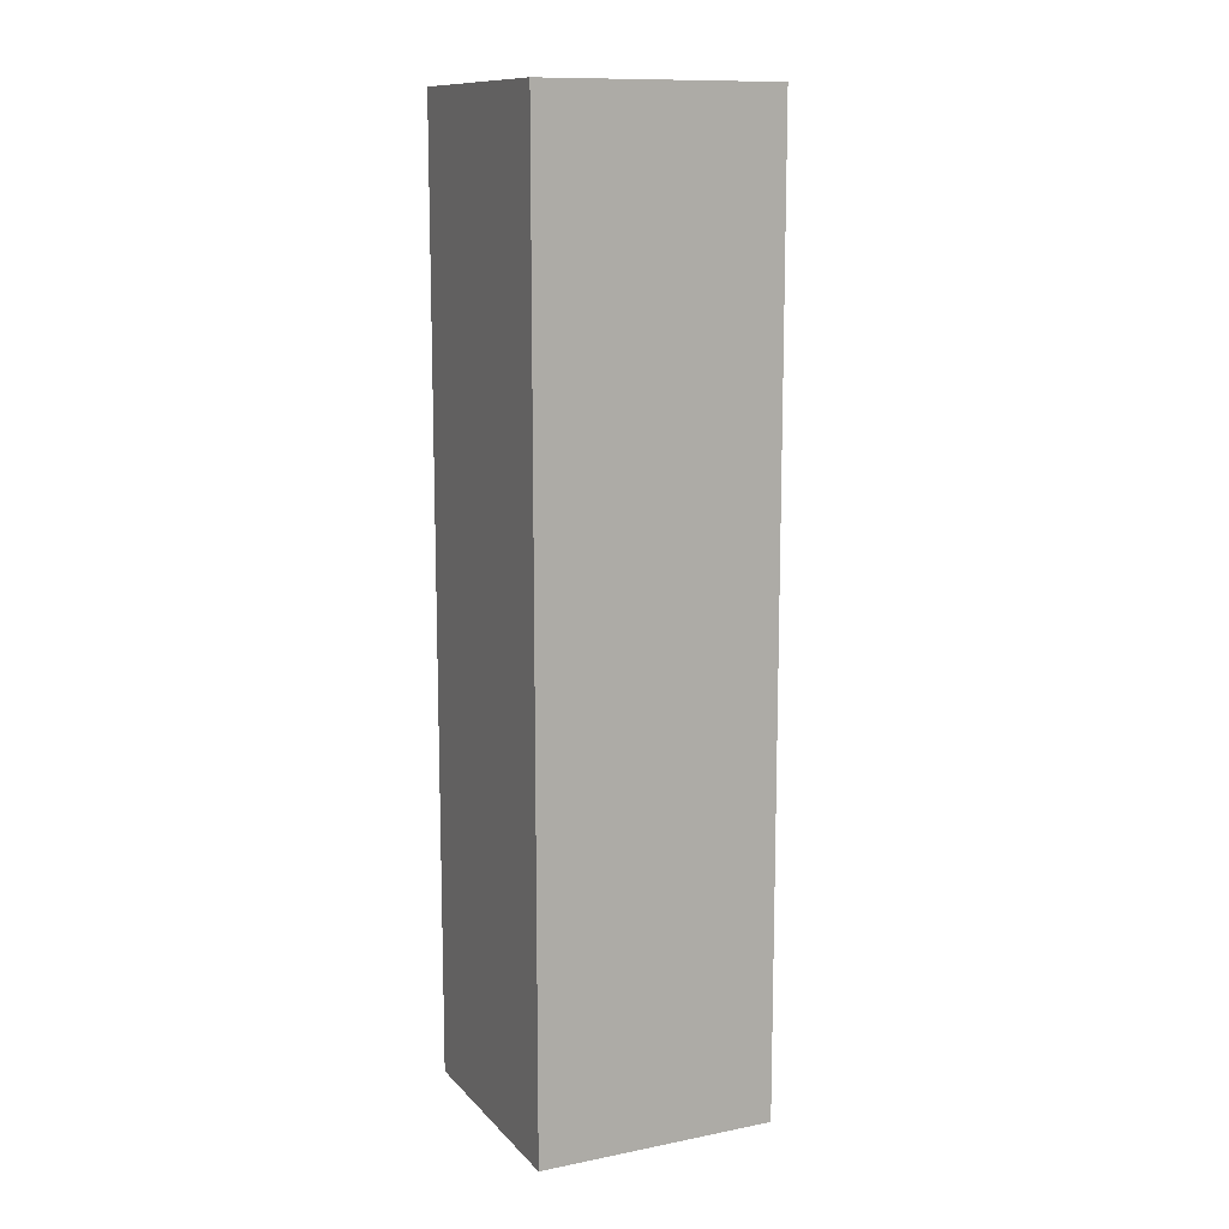
<metadata>
{"format":"obj","ext":"obj","renderer":"f3d","projection":"perspective","resolution":1024,"background":"white","views":[{"elev":12.0,"azim":-115.1,"up":"+Y"}]}
</metadata>
<code>
o palm_palm_base
v -0.25 1 0
v -0.25 -1 0
v 0.25 -1 0
v 0.25 1 0
v -0.25 1 -0.5
v -0.25 -1 -0.5
v 0.25 -1 -0.5
v 0.25 1 -0.5
f 2 4 1
f 7 5 8
f 8 1 4
f 5 2 1
f 6 3 2
f 7 4 3
f 2 3 4
f 7 6 5
f 8 5 1
f 5 6 2
f 6 7 3
f 7 8 4
o palm_joint_0
v -0.05 0.7 0
v -0.05 0.701 0.00995
v -0.05 0.702 0.014
v -0.05 0.703 0.01706
v -0.05 0.704 0.0196
v -0.05 0.705 0.02179
v -0.05 0.706 0.02375
v -0.05 0.707 0.02551
v -0.05 0.708 0.02713
v -0.05 0.709 0.02862
v -0.05 0.71 0.03
v -0.05 0.711 0.03129
v -0.05 0.712 0.0325
v -0.05 0.713 0.03363
v -0.05 0.714 0.0347
v -0.05 0.715 0.03571
v -0.05 0.716 0.03666
v -0.05 0.717 0.03756
v -0.05 0.718 0.03842
v -0.05 0.719 0.03923
v -0.05 0.72 0.04
v -0.05 0.721 0.04073
v -0.05 0.722 0.04142
v -0.05 0.723 0.04208
v -0.05 0.724 0.04271
v -0.05 0.725 0.0433
v -0.05 0.726 0.04386
v -0.05 0.727 0.0444
v -0.05 0.728 0.0449
v -0.05 0.729 0.04538
v -0.05 0.73 0.04583
v -0.05 0.731 0.04625
v -0.05 0.732 0.04665
v -0.05 0.733 0.04702
v -0.05 0.734 0.04737
v -0.05 0.735 0.0477
v -0.05 0.736 0.048
v -0.05 0.737 0.04828
v -0.05 0.738 0.04854
v -0.05 0.739 0.04877
v -0.05 0.74 0.04899
v -0.05 0.741 0.04918
v -0.05 0.742 0.04936
v -0.05 0.743 0.04951
v -0.05 0.744 0.04964
v -0.05 0.745 0.04975
v -0.05 0.746 0.04984
v -0.05 0.747 0.04991
v -0.05 0.748 0.04996
v -0.05 0.749 0.04999
v -0.05 0.75 0.05
v -0.05 0.751 0.04999
v -0.05 0.752 0.04996
v -0.05 0.753 0.04991
v -0.05 0.754 0.04984
v -0.05 0.755 0.04975
v -0.05 0.756 0.04964
v -0.05 0.757 0.04951
v -0.05 0.758 0.04936
v -0.05 0.759 0.04918
v -0.05 0.76 0.04899
v -0.05 0.761 0.04877
v -0.05 0.762 0.04854
v -0.05 0.763 0.04828
v -0.05 0.764 0.048
v -0.05 0.765 0.0477
v -0.05 0.766 0.04737
v -0.05 0.767 0.04702
v -0.05 0.768 0.04665
v -0.05 0.769 0.04625
v -0.05 0.77 0.04583
v -0.05 0.771 0.04538
v -0.05 0.772 0.0449
v -0.05 0.773 0.0444
v -0.05 0.774 0.04386
v -0.05 0.775 0.0433
v -0.05 0.776 0.04271
v -0.05 0.777 0.04208
v -0.05 0.778 0.04142
v -0.05 0.779 0.04073
v -0.05 0.78 0.04
v -0.05 0.781 0.03923
v -0.05 0.782 0.03842
v -0.05 0.783 0.03756
v -0.05 0.784 0.03666
v -0.05 0.785 0.03571
v -0.05 0.786 0.0347
v -0.05 0.787 0.03363
v -0.05 0.788 0.0325
v -0.05 0.789 0.03129
v -0.05 0.79 0.03
v -0.05 0.791 0.02862
v -0.05 0.792 0.02713
v -0.05 0.793 0.02551
v -0.05 0.794 0.02375
v -0.05 0.795 0.02179
v -0.05 0.796 0.0196
v -0.05 0.797 0.01706
v -0.05 0.798 0.014
v -0.05 0.8 0
v 0.05 0.7 0
v 0.05 0.701 0.00995
v 0.05 0.702 0.014
v 0.05 0.703 0.01706
v 0.05 0.704 0.0196
v 0.05 0.705 0.02179
v 0.05 0.706 0.02375
v 0.05 0.707 0.02551
v 0.05 0.708 0.02713
v 0.05 0.709 0.02862
v 0.05 0.71 0.03
v 0.05 0.711 0.03129
v 0.05 0.712 0.0325
v 0.05 0.713 0.03363
v 0.05 0.714 0.0347
v 0.05 0.715 0.03571
v 0.05 0.716 0.03666
v 0.05 0.717 0.03756
v 0.05 0.718 0.03842
v 0.05 0.719 0.03923
v 0.05 0.72 0.04
v 0.05 0.721 0.04073
v 0.05 0.722 0.04142
v 0.05 0.723 0.04208
v 0.05 0.724 0.04271
v 0.05 0.725 0.0433
v 0.05 0.726 0.04386
v 0.05 0.727 0.0444
v 0.05 0.728 0.0449
v 0.05 0.729 0.04538
v 0.05 0.73 0.04583
v 0.05 0.731 0.04625
v 0.05 0.732 0.04665
v 0.05 0.733 0.04702
v 0.05 0.734 0.04737
v 0.05 0.735 0.0477
v 0.05 0.736 0.048
v 0.05 0.737 0.04828
v 0.05 0.738 0.04854
v 0.05 0.739 0.04877
v 0.05 0.74 0.04899
v 0.05 0.741 0.04918
v 0.05 0.742 0.04936
v 0.05 0.743 0.04951
v 0.05 0.744 0.04964
v 0.05 0.745 0.04975
v 0.05 0.746 0.04984
v 0.05 0.747 0.04991
v 0.05 0.748 0.04996
v 0.05 0.749 0.04999
v 0.05 0.75 0.05
v 0.05 0.751 0.04999
v 0.05 0.752 0.04996
v 0.05 0.753 0.04991
v 0.05 0.754 0.04984
v 0.05 0.755 0.04975
v 0.05 0.756 0.04964
v 0.05 0.757 0.04951
v 0.05 0.758 0.04936
v 0.05 0.759 0.04918
v 0.05 0.76 0.04899
v 0.05 0.761 0.04877
v 0.05 0.762 0.04854
v 0.05 0.763 0.04828
v 0.05 0.764 0.048
v 0.05 0.765 0.0477
v 0.05 0.766 0.04737
v 0.05 0.767 0.04702
v 0.05 0.768 0.04665
v 0.05 0.769 0.04625
v 0.05 0.77 0.04583
v 0.05 0.771 0.04538
v 0.05 0.772 0.0449
v 0.05 0.773 0.0444
v 0.05 0.774 0.04386
v 0.05 0.775 0.0433
v 0.05 0.776 0.04271
v 0.05 0.777 0.04208
v 0.05 0.778 0.04142
v 0.05 0.779 0.04073
v 0.05 0.78 0.04
v 0.05 0.781 0.03923
v 0.05 0.782 0.03842
v 0.05 0.783 0.03756
v 0.05 0.784 0.03666
v 0.05 0.785 0.03571
v 0.05 0.786 0.0347
v 0.05 0.787 0.03363
v 0.05 0.788 0.0325
v 0.05 0.789 0.03129
v 0.05 0.79 0.03
v 0.05 0.791 0.02862
v 0.05 0.792 0.02713
v 0.05 0.793 0.02551
v 0.05 0.794 0.02375
v 0.05 0.795 0.02179
v 0.05 0.796 0.0196
v 0.05 0.797 0.01706
v 0.05 0.798 0.014
v 0.05 0.8 0
f 64 80 16
f 201 169 137
f 109 10 9
f 110 11 10
f 111 12 11
f 112 13 12
f 113 14 13
f 114 15 14
f 115 16 15
f 116 17 16
f 117 18 17
f 118 19 18
f 119 20 19
f 120 21 20
f 121 22 21
f 122 23 22
f 123 24 23
f 124 25 24
f 125 26 25
f 126 27 26
f 127 28 27
f 128 29 28
f 129 30 29
f 130 31 30
f 131 32 31
f 132 33 32
f 133 34 33
f 134 35 34
f 135 36 35
f 136 37 36
f 137 38 37
f 138 39 38
f 139 40 39
f 140 41 40
f 141 42 41
f 142 43 42
f 143 44 43
f 144 45 44
f 145 46 45
f 146 47 46
f 147 48 47
f 148 49 48
f 149 50 49
f 150 51 50
f 151 52 51
f 152 53 52
f 153 54 53
f 154 55 54
f 155 56 55
f 156 57 56
f 157 58 57
f 158 59 58
f 159 60 59
f 160 61 60
f 161 62 61
f 162 63 62
f 163 64 63
f 164 65 64
f 165 66 65
f 166 67 66
f 167 68 67
f 168 69 68
f 169 70 69
f 170 71 70
f 171 72 71
f 172 73 72
f 173 74 73
f 174 75 74
f 175 76 75
f 176 77 76
f 177 78 77
f 178 79 78
f 179 80 79
f 180 81 80
f 181 82 81
f 182 83 82
f 183 84 83
f 184 85 84
f 185 86 85
f 186 87 86
f 187 88 87
f 188 89 88
f 189 90 89
f 190 91 90
f 191 92 91
f 192 93 92
f 193 94 93
f 194 95 94
f 195 96 95
f 196 97 96
f 197 98 97
f 198 99 98
f 199 100 99
f 200 101 100
f 201 102 101
f 202 103 102
f 203 104 103
f 204 105 104
f 205 106 105
f 206 107 106
f 207 108 107
f 108 109 9
f 108 9 10
f 10 11 108
f 11 12 108
f 12 13 16
f 13 14 16
f 14 15 16
f 16 17 20
f 17 18 20
f 18 19 20
f 20 21 22
f 22 23 20
f 23 24 20
f 24 25 26
f 26 27 28
f 28 29 32
f 29 30 32
f 30 31 32
f 32 33 34
f 34 35 36
f 36 37 38
f 38 39 36
f 39 40 36
f 40 41 42
f 42 43 40
f 43 44 40
f 44 45 46
f 46 47 48
f 48 49 50
f 50 51 48
f 51 52 48
f 52 53 54
f 54 55 56
f 56 57 60
f 57 58 60
f 58 59 60
f 60 61 64
f 61 62 64
f 62 63 64
f 64 65 68
f 65 66 68
f 66 67 68
f 68 69 70
f 70 71 72
f 72 73 74
f 74 75 72
f 75 76 72
f 76 77 78
f 78 79 80
f 80 81 82
f 82 83 80
f 83 84 80
f 84 85 86
f 86 87 84
f 87 88 84
f 88 89 92
f 89 90 92
f 90 91 92
f 92 93 96
f 93 94 96
f 94 95 96
f 96 97 98
f 98 99 100
f 100 101 102
f 102 103 104
f 104 105 106
f 106 107 108
f 24 26 32
f 26 28 32
f 32 34 40
f 34 36 40
f 44 46 48
f 52 54 48
f 54 56 48
f 68 70 64
f 70 72 64
f 76 78 72
f 78 80 72
f 96 98 104
f 98 100 104
f 100 102 104
f 104 106 16
f 106 108 16
f 108 12 16
f 16 20 32
f 20 24 32
f 40 44 48
f 56 60 48
f 60 64 48
f 80 84 88
f 88 92 96
f 32 40 16
f 40 48 16
f 64 72 80
f 80 88 16
f 88 96 16
f 96 104 16
f 48 64 16
f 109 208 207
f 207 206 205
f 205 204 203
f 203 202 205
f 202 201 205
f 201 200 199
f 199 198 201
f 198 197 201
f 197 196 193
f 196 195 193
f 195 194 193
f 193 192 189
f 192 191 189
f 191 190 189
f 189 188 185
f 188 187 185
f 187 186 185
f 185 184 183
f 183 182 181
f 181 180 179
f 179 178 177
f 177 176 175
f 175 174 173
f 173 172 171
f 171 170 173
f 170 169 173
f 169 168 167
f 167 166 165
f 165 164 161
f 164 163 161
f 163 162 161
f 161 160 157
f 160 159 157
f 159 158 157
f 157 156 155
f 155 154 157
f 154 153 157
f 153 152 151
f 151 150 149
f 149 148 145
f 148 147 145
f 147 146 145
f 145 144 143
f 143 142 141
f 141 140 139
f 139 138 137
f 137 136 135
f 135 134 133
f 133 132 131
f 131 130 133
f 130 129 133
f 129 128 127
f 127 126 129
f 126 125 129
f 125 124 123
f 123 122 125
f 122 121 125
f 121 120 117
f 120 119 117
f 119 118 117
f 117 116 113
f 116 115 113
f 115 114 113
f 113 112 111
f 111 110 109
f 109 207 201
f 207 205 201
f 185 183 177
f 183 181 177
f 181 179 177
f 177 175 169
f 175 173 169
f 169 167 165
f 153 151 149
f 145 143 141
f 141 139 145
f 139 137 145
f 137 135 129
f 135 133 129
f 113 111 201
f 111 109 201
f 201 197 193
f 193 189 185
f 169 165 161
f 161 157 169
f 157 153 169
f 153 149 145
f 129 125 121
f 121 117 201
f 117 113 201
f 201 193 169
f 193 185 169
f 185 177 169
f 153 145 169
f 145 137 169
f 137 129 201
f 129 121 201
f 109 110 10
f 110 111 11
f 111 112 12
f 112 113 13
f 113 114 14
f 114 115 15
f 115 116 16
f 116 117 17
f 117 118 18
f 118 119 19
f 119 120 20
f 120 121 21
f 121 122 22
f 122 123 23
f 123 124 24
f 124 125 25
f 125 126 26
f 126 127 27
f 127 128 28
f 128 129 29
f 129 130 30
f 130 131 31
f 131 132 32
f 132 133 33
f 133 134 34
f 134 135 35
f 135 136 36
f 136 137 37
f 137 138 38
f 138 139 39
f 139 140 40
f 140 141 41
f 141 142 42
f 142 143 43
f 143 144 44
f 144 145 45
f 145 146 46
f 146 147 47
f 147 148 48
f 148 149 49
f 149 150 50
f 150 151 51
f 151 152 52
f 152 153 53
f 153 154 54
f 154 155 55
f 155 156 56
f 156 157 57
f 157 158 58
f 158 159 59
f 159 160 60
f 160 161 61
f 161 162 62
f 162 163 63
f 163 164 64
f 164 165 65
f 165 166 66
f 166 167 67
f 167 168 68
f 168 169 69
f 169 170 70
f 170 171 71
f 171 172 72
f 172 173 73
f 173 174 74
f 174 175 75
f 175 176 76
f 176 177 77
f 177 178 78
f 178 179 79
f 179 180 80
f 180 181 81
f 181 182 82
f 182 183 83
f 183 184 84
f 184 185 85
f 185 186 86
f 186 187 87
f 187 188 88
f 188 189 89
f 189 190 90
f 190 191 91
f 191 192 92
f 192 193 93
f 193 194 94
f 194 195 95
f 195 196 96
f 196 197 97
f 197 198 98
f 198 199 99
f 199 200 100
f 200 201 101
f 201 202 102
f 202 203 103
f 203 204 104
f 204 205 105
f 205 206 106
f 206 207 107
f 207 208 108
f 108 208 109
o palm_joint_1
v 0.05 -0.7 0
v 0.05 -0.701 0.00995
v 0.05 -0.702 0.014
v 0.05 -0.703 0.01706
v 0.05 -0.704 0.0196
v 0.05 -0.705 0.02179
v 0.05 -0.706 0.02375
v 0.05 -0.707 0.02551
v 0.05 -0.708 0.02713
v 0.05 -0.709 0.02862
v 0.05 -0.71 0.03
v 0.05 -0.711 0.03129
v 0.05 -0.712 0.0325
v 0.05 -0.713 0.03363
v 0.05 -0.714 0.0347
v 0.05 -0.715 0.03571
v 0.05 -0.716 0.03666
v 0.05 -0.717 0.03756
v 0.05 -0.718 0.03842
v 0.05 -0.719 0.03923
v 0.05 -0.72 0.04
v 0.05 -0.721 0.04073
v 0.05 -0.722 0.04142
v 0.05 -0.723 0.04208
v 0.05 -0.724 0.04271
v 0.05 -0.725 0.0433
v 0.05 -0.726 0.04386
v 0.05 -0.727 0.0444
v 0.05 -0.728 0.0449
v 0.05 -0.729 0.04538
v 0.05 -0.73 0.04583
v 0.05 -0.731 0.04625
v 0.05 -0.732 0.04665
v 0.05 -0.733 0.04702
v 0.05 -0.734 0.04737
v 0.05 -0.735 0.0477
v 0.05 -0.736 0.048
v 0.05 -0.737 0.04828
v 0.05 -0.738 0.04854
v 0.05 -0.739 0.04877
v 0.05 -0.74 0.04899
v 0.05 -0.741 0.04918
v 0.05 -0.742 0.04936
v 0.05 -0.743 0.04951
v 0.05 -0.744 0.04964
v 0.05 -0.745 0.04975
v 0.05 -0.746 0.04984
v 0.05 -0.747 0.04991
v 0.05 -0.748 0.04996
v 0.05 -0.749 0.04999
v 0.05 -0.75 0.05
v 0.05 -0.751 0.04999
v 0.05 -0.752 0.04996
v 0.05 -0.753 0.04991
v 0.05 -0.754 0.04984
v 0.05 -0.755 0.04975
v 0.05 -0.756 0.04964
v 0.05 -0.757 0.04951
v 0.05 -0.758 0.04936
v 0.05 -0.759 0.04918
v 0.05 -0.76 0.04899
v 0.05 -0.761 0.04877
v 0.05 -0.762 0.04854
v 0.05 -0.763 0.04828
v 0.05 -0.764 0.048
v 0.05 -0.765 0.0477
v 0.05 -0.766 0.04737
v 0.05 -0.767 0.04702
v 0.05 -0.768 0.04665
v 0.05 -0.769 0.04625
v 0.05 -0.77 0.04583
v 0.05 -0.771 0.04538
v 0.05 -0.772 0.0449
v 0.05 -0.773 0.0444
v 0.05 -0.774 0.04386
v 0.05 -0.775 0.0433
v 0.05 -0.776 0.04271
v 0.05 -0.777 0.04208
v 0.05 -0.778 0.04142
v 0.05 -0.779 0.04073
v 0.05 -0.78 0.04
v 0.05 -0.781 0.03923
v 0.05 -0.782 0.03842
v 0.05 -0.783 0.03756
v 0.05 -0.784 0.03666
v 0.05 -0.785 0.03571
v 0.05 -0.786 0.0347
v 0.05 -0.787 0.03363
v 0.05 -0.788 0.0325
v 0.05 -0.789 0.03129
v 0.05 -0.79 0.03
v 0.05 -0.791 0.02862
v 0.05 -0.792 0.02713
v 0.05 -0.793 0.02551
v 0.05 -0.794 0.02375
v 0.05 -0.795 0.02179
v 0.05 -0.796 0.0196
v 0.05 -0.797 0.01706
v 0.05 -0.798 0.014
v 0.05 -0.8 0
v -0.05 -0.7 0
v -0.05 -0.701 0.00995
v -0.05 -0.702 0.014
v -0.05 -0.703 0.01706
v -0.05 -0.704 0.0196
v -0.05 -0.705 0.02179
v -0.05 -0.706 0.02375
v -0.05 -0.707 0.02551
v -0.05 -0.708 0.02713
v -0.05 -0.709 0.02862
v -0.05 -0.71 0.03
v -0.05 -0.711 0.03129
v -0.05 -0.712 0.0325
v -0.05 -0.713 0.03363
v -0.05 -0.714 0.0347
v -0.05 -0.715 0.03571
v -0.05 -0.716 0.03666
v -0.05 -0.717 0.03756
v -0.05 -0.718 0.03842
v -0.05 -0.719 0.03923
v -0.05 -0.72 0.04
v -0.05 -0.721 0.04073
v -0.05 -0.722 0.04142
v -0.05 -0.723 0.04208
v -0.05 -0.724 0.04271
v -0.05 -0.725 0.0433
v -0.05 -0.726 0.04386
v -0.05 -0.727 0.0444
v -0.05 -0.728 0.0449
v -0.05 -0.729 0.04538
v -0.05 -0.73 0.04583
v -0.05 -0.731 0.04625
v -0.05 -0.732 0.04665
v -0.05 -0.733 0.04702
v -0.05 -0.734 0.04737
v -0.05 -0.735 0.0477
v -0.05 -0.736 0.048
v -0.05 -0.737 0.04828
v -0.05 -0.738 0.04854
v -0.05 -0.739 0.04877
v -0.05 -0.74 0.04899
v -0.05 -0.741 0.04918
v -0.05 -0.742 0.04936
v -0.05 -0.743 0.04951
v -0.05 -0.744 0.04964
v -0.05 -0.745 0.04975
v -0.05 -0.746 0.04984
v -0.05 -0.747 0.04991
v -0.05 -0.748 0.04996
v -0.05 -0.749 0.04999
v -0.05 -0.75 0.05
v -0.05 -0.751 0.04999
v -0.05 -0.752 0.04996
v -0.05 -0.753 0.04991
v -0.05 -0.754 0.04984
v -0.05 -0.755 0.04975
v -0.05 -0.756 0.04964
v -0.05 -0.757 0.04951
v -0.05 -0.758 0.04936
v -0.05 -0.759 0.04918
v -0.05 -0.76 0.04899
v -0.05 -0.761 0.04877
v -0.05 -0.762 0.04854
v -0.05 -0.763 0.04828
v -0.05 -0.764 0.048
v -0.05 -0.765 0.0477
v -0.05 -0.766 0.04737
v -0.05 -0.767 0.04702
v -0.05 -0.768 0.04665
v -0.05 -0.769 0.04625
v -0.05 -0.77 0.04583
v -0.05 -0.771 0.04538
v -0.05 -0.772 0.0449
v -0.05 -0.773 0.0444
v -0.05 -0.774 0.04386
v -0.05 -0.775 0.0433
v -0.05 -0.776 0.04271
v -0.05 -0.777 0.04208
v -0.05 -0.778 0.04142
v -0.05 -0.779 0.04073
v -0.05 -0.78 0.04
v -0.05 -0.781 0.03923
v -0.05 -0.782 0.03842
v -0.05 -0.783 0.03756
v -0.05 -0.784 0.03666
v -0.05 -0.785 0.03571
v -0.05 -0.786 0.0347
v -0.05 -0.787 0.03363
v -0.05 -0.788 0.0325
v -0.05 -0.789 0.03129
v -0.05 -0.79 0.03
v -0.05 -0.791 0.02862
v -0.05 -0.792 0.02713
v -0.05 -0.793 0.02551
v -0.05 -0.794 0.02375
v -0.05 -0.795 0.02179
v -0.05 -0.796 0.0196
v -0.05 -0.797 0.01706
v -0.05 -0.798 0.014
v -0.05 -0.8 0
f 264 280 216
f 321 401 369
f 309 210 209
f 310 211 210
f 311 212 211
f 312 213 212
f 313 214 213
f 314 215 214
f 215 316 216
f 316 217 216
f 317 218 217
f 318 219 218
f 319 220 219
f 320 221 220
f 321 222 221
f 322 223 222
f 323 224 223
f 324 225 224
f 325 226 225
f 326 227 226
f 327 228 227
f 328 229 228
f 229 330 230
f 330 231 230
f 331 232 231
f 332 233 232
f 333 234 233
f 334 235 234
f 335 236 235
f 336 237 236
f 337 238 237
f 338 239 238
f 339 240 239
f 340 241 240
f 341 242 241
f 342 243 242
f 343 244 243
f 344 245 244
f 345 246 245
f 346 247 246
f 347 248 247
f 348 249 248
f 349 250 249
f 350 251 250
f 351 252 251
f 352 253 252
f 353 254 253
f 354 255 254
f 355 256 255
f 356 257 256
f 357 258 257
f 358 259 258
f 359 260 259
f 360 261 260
f 361 262 261
f 362 263 262
f 363 264 263
f 364 265 264
f 365 266 265
f 366 267 266
f 367 268 267
f 368 269 268
f 369 270 269
f 370 271 270
f 371 272 271
f 372 273 272
f 373 274 273
f 374 275 274
f 375 276 275
f 376 277 276
f 377 278 277
f 378 279 278
f 379 280 279
f 380 281 280
f 381 282 281
f 382 283 282
f 383 284 283
f 384 285 284
f 385 286 285
f 386 287 286
f 387 288 287
f 388 289 288
f 289 390 290
f 390 291 290
f 391 292 291
f 392 293 292
f 393 294 293
f 394 295 294
f 395 296 295
f 396 297 296
f 397 298 297
f 398 299 298
f 399 300 299
f 400 301 300
f 401 302 301
f 302 403 303
f 403 304 303
f 404 305 304
f 405 306 305
f 406 307 306
f 407 308 307
f 308 309 209
f 308 209 210
f 210 211 212
f 212 213 214
f 214 215 212
f 215 216 212
f 216 217 220
f 217 218 220
f 218 219 220
f 220 221 224
f 221 222 224
f 222 223 224
f 224 225 228
f 225 226 228
f 226 227 228
f 228 229 230
f 230 231 232
f 232 233 234
f 234 235 236
f 236 237 238
f 238 239 240
f 240 241 242
f 242 243 240
f 243 244 240
f 244 245 246
f 246 247 248
f 248 249 252
f 249 250 252
f 250 251 252
f 252 253 254
f 254 255 256
f 256 257 260
f 257 258 260
f 258 259 260
f 260 261 262
f 262 263 260
f 263 264 260
f 264 265 268
f 265 266 268
f 266 267 268
f 268 269 270
f 270 271 272
f 272 273 274
f 274 275 276
f 276 277 278
f 278 279 280
f 280 281 282
f 282 283 280
f 283 284 280
f 284 285 286
f 286 287 284
f 287 288 284
f 288 289 290
f 290 291 288
f 291 292 288
f 292 293 296
f 293 294 296
f 294 295 296
f 296 297 300
f 297 298 300
f 298 299 300
f 300 301 302
f 302 303 304
f 304 305 306
f 306 307 308
f 308 210 216
f 210 212 216
f 228 230 224
f 230 232 224
f 232 234 240
f 234 236 240
f 236 238 240
f 244 246 248
f 252 254 256
f 268 270 264
f 270 272 264
f 272 274 276
f 276 278 272
f 278 280 272
f 300 302 296
f 302 304 296
f 304 306 216
f 306 308 216
f 216 220 224
f 240 244 248
f 248 252 264
f 252 256 264
f 256 260 264
f 280 284 288
f 288 292 296
f 216 224 248
f 224 232 248
f 232 240 248
f 264 272 280
f 280 288 216
f 288 296 216
f 296 304 216
f 248 264 216
f 309 408 407
f 407 406 309
f 406 405 309
f 405 404 403
f 403 402 401
f 401 400 399
f 399 398 401
f 398 397 401
f 397 396 395
f 395 394 397
f 394 393 397
f 393 392 389
f 392 391 389
f 391 390 389
f 389 388 385
f 388 387 385
f 387 386 385
f 385 384 383
f 383 382 381
f 381 380 377
f 380 379 377
f 379 378 377
f 377 376 375
f 375 374 373
f 373 372 371
f 371 370 373
f 370 369 373
f 369 368 367
f 367 366 369
f 366 365 369
f 365 364 361
f 364 363 361
f 363 362 361
f 361 360 359
f 359 358 361
f 358 357 361
f 357 356 355
f 355 354 357
f 354 353 357
f 353 352 351
f 351 350 349
f 349 348 345
f 348 347 345
f 347 346 345
f 345 344 341
f 344 343 341
f 343 342 341
f 341 340 339
f 339 338 337
f 337 336 335
f 335 334 333
f 333 332 331
f 331 330 333
f 330 329 333
f 329 328 327
f 327 326 325
f 325 324 323
f 323 322 325
f 322 321 325
f 321 320 319
f 319 318 321
f 318 317 321
f 317 316 313
f 316 315 313
f 315 314 313
f 313 312 311
f 311 310 309
f 405 403 309
f 403 401 309
f 385 383 377
f 383 381 377
f 377 375 369
f 375 373 369
f 353 351 349
f 341 339 345
f 339 337 345
f 337 335 329
f 335 333 329
f 329 327 325
f 313 311 401
f 311 309 401
f 401 397 393
f 393 389 385
f 369 365 361
f 361 357 353
f 353 349 345
f 329 325 337
f 325 321 337
f 321 317 401
f 317 313 401
f 401 393 369
f 393 385 369
f 385 377 369
f 369 361 353
f 353 345 369
f 345 337 369
f 337 321 369
f 309 310 210
f 310 311 211
f 311 312 212
f 312 313 213
f 313 314 214
f 314 315 215
f 215 315 316
f 316 317 217
f 317 318 218
f 318 319 219
f 319 320 220
f 320 321 221
f 321 322 222
f 322 323 223
f 323 324 224
f 324 325 225
f 325 326 226
f 326 327 227
f 327 328 228
f 328 329 229
f 229 329 330
f 330 331 231
f 331 332 232
f 332 333 233
f 333 334 234
f 334 335 235
f 335 336 236
f 336 337 237
f 337 338 238
f 338 339 239
f 339 340 240
f 340 341 241
f 341 342 242
f 342 343 243
f 343 344 244
f 344 345 245
f 345 346 246
f 346 347 247
f 347 348 248
f 348 349 249
f 349 350 250
f 350 351 251
f 351 352 252
f 352 353 253
f 353 354 254
f 354 355 255
f 355 356 256
f 356 357 257
f 357 358 258
f 358 359 259
f 359 360 260
f 360 361 261
f 361 362 262
f 362 363 263
f 363 364 264
f 364 365 265
f 365 366 266
f 366 367 267
f 367 368 268
f 368 369 269
f 369 370 270
f 370 371 271
f 371 372 272
f 372 373 273
f 373 374 274
f 374 375 275
f 375 376 276
f 376 377 277
f 377 378 278
f 378 379 279
f 379 380 280
f 380 381 281
f 381 382 282
f 382 383 283
f 383 384 284
f 384 385 285
f 385 386 286
f 386 387 287
f 387 388 288
f 388 389 289
f 289 389 390
f 390 391 291
f 391 392 292
f 392 393 293
f 393 394 294
f 394 395 295
f 395 396 296
f 396 397 297
f 397 398 298
f 398 399 299
f 399 400 300
f 400 401 301
f 401 402 302
f 302 402 403
f 403 404 304
f 404 405 305
f 405 406 306
f 406 407 307
f 407 408 308
f 308 408 309

</code>
